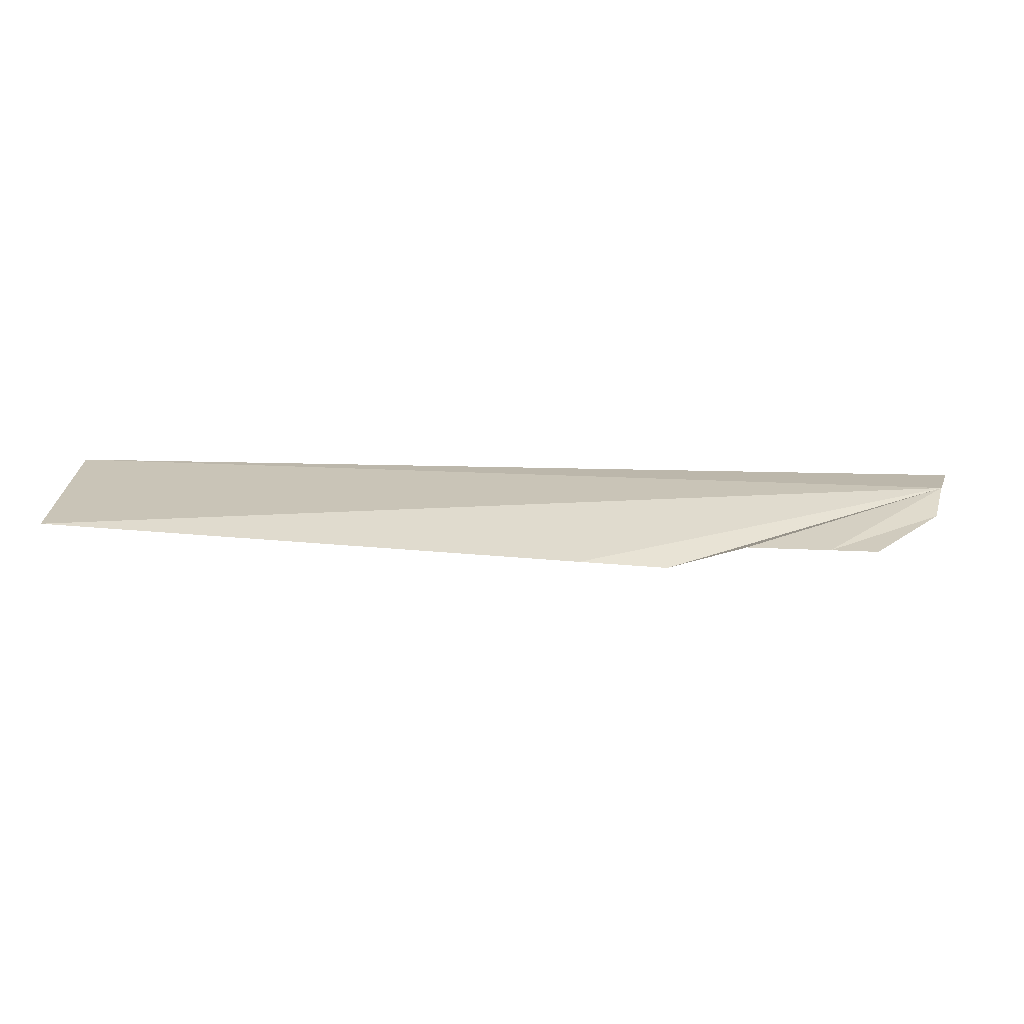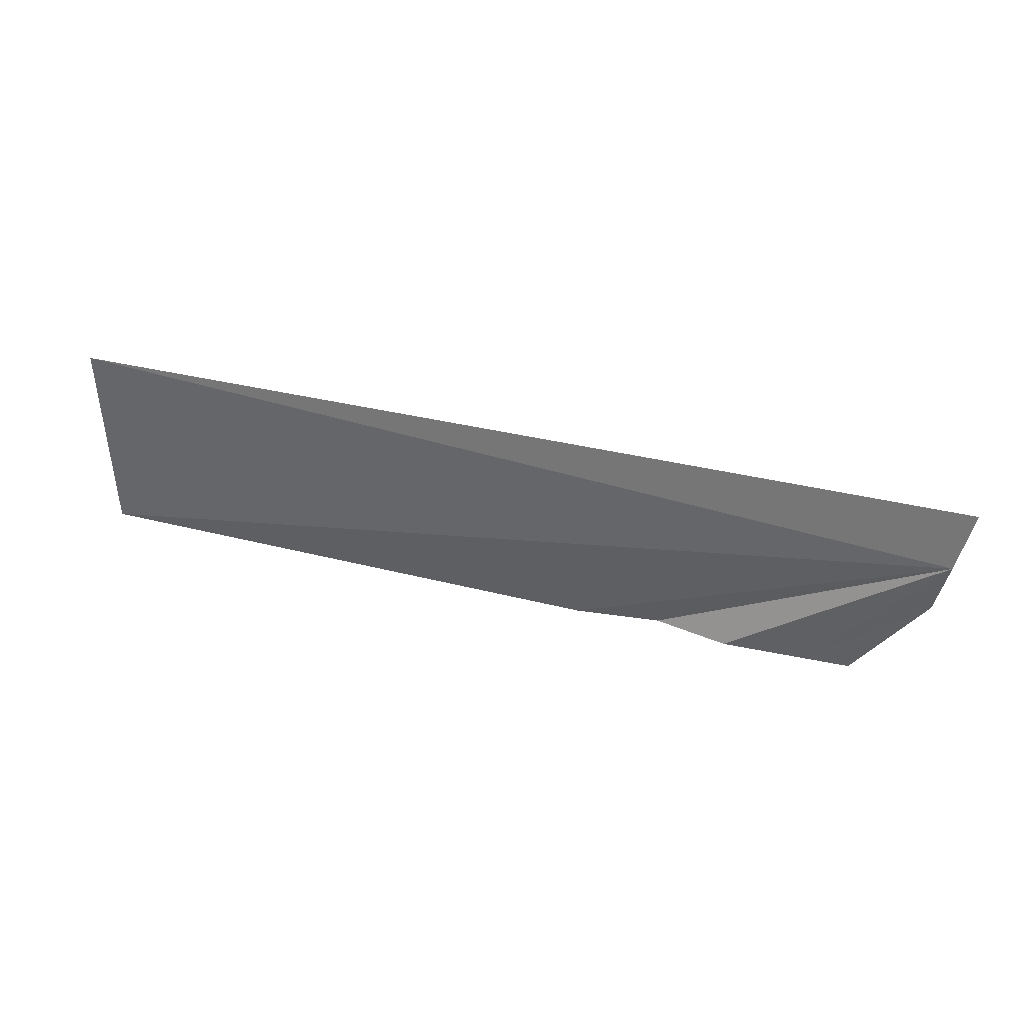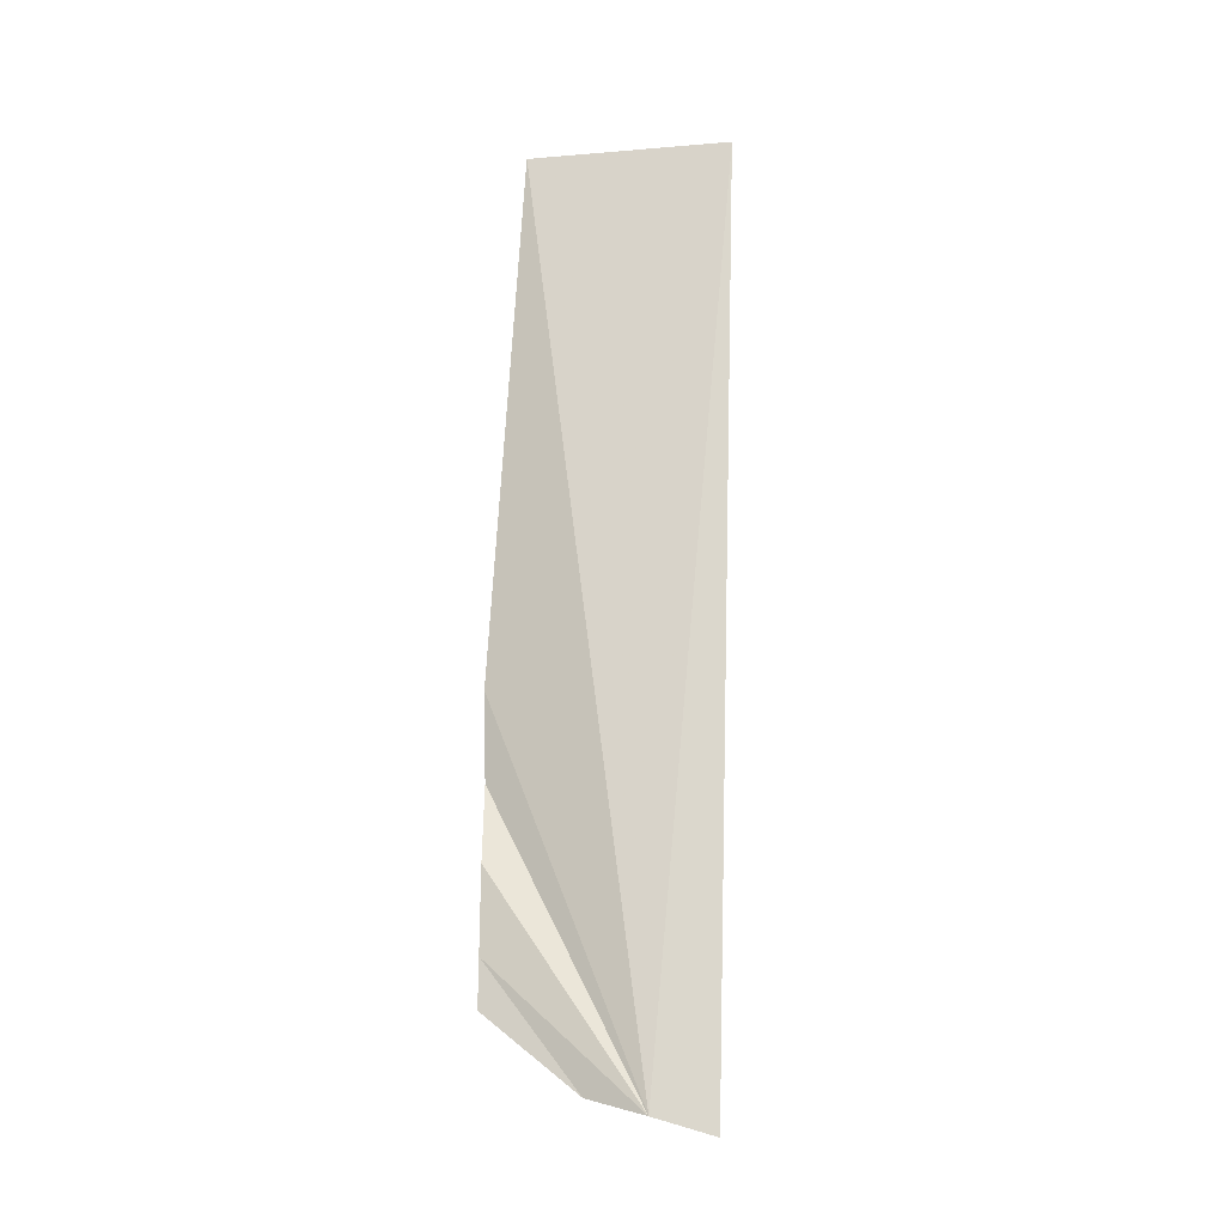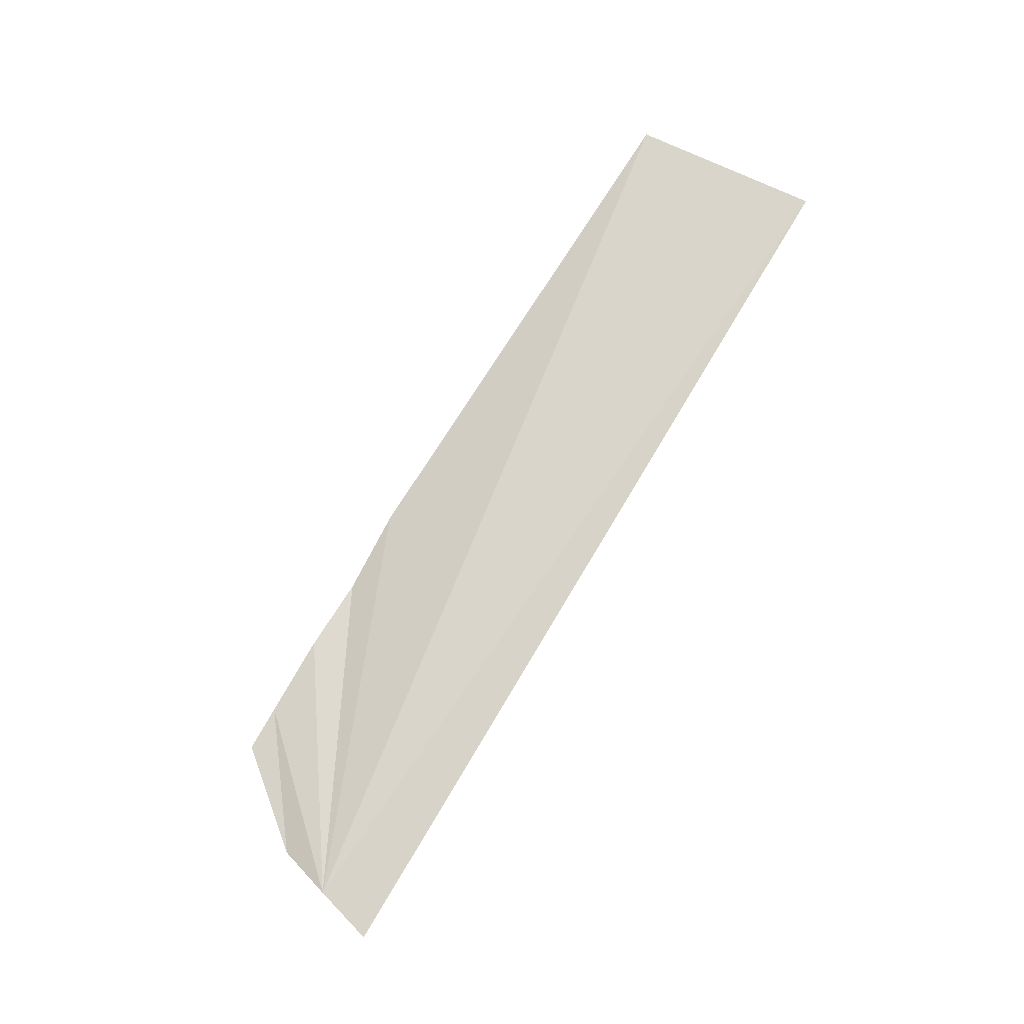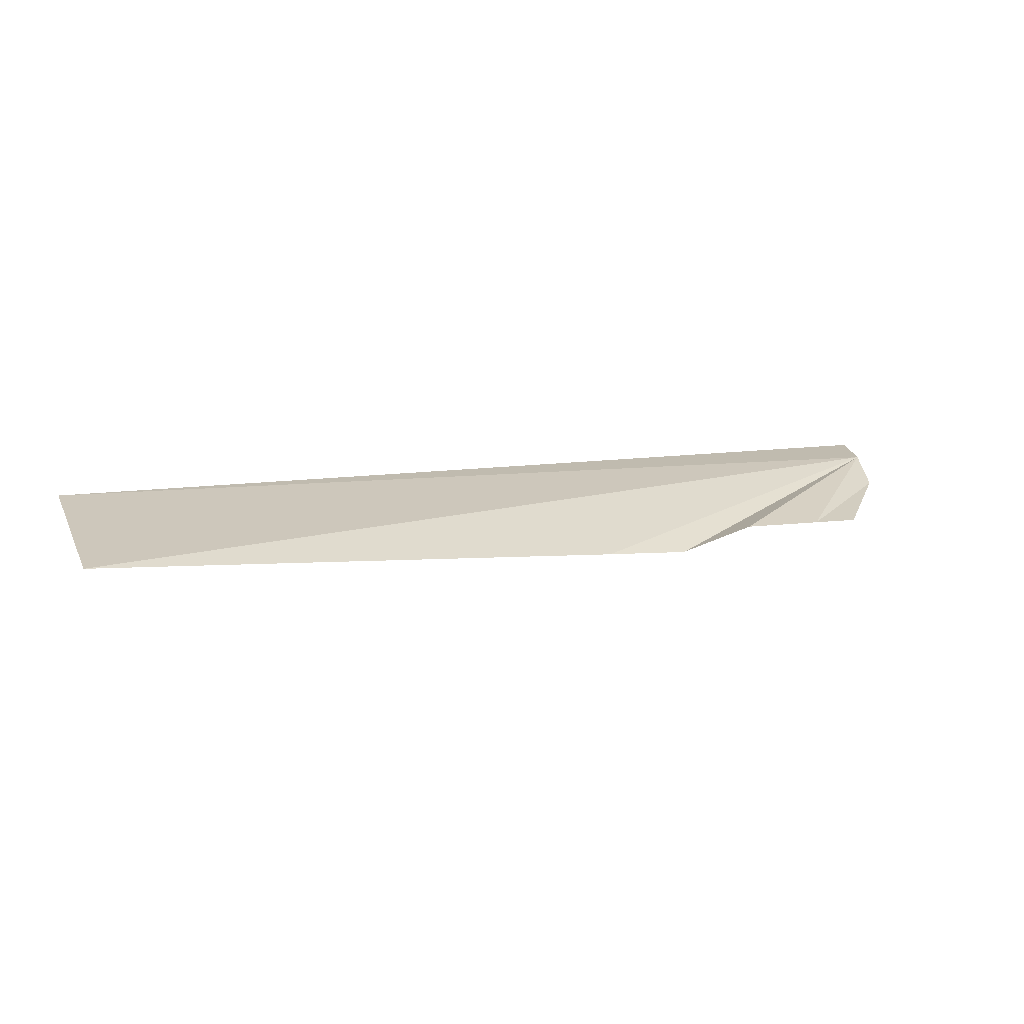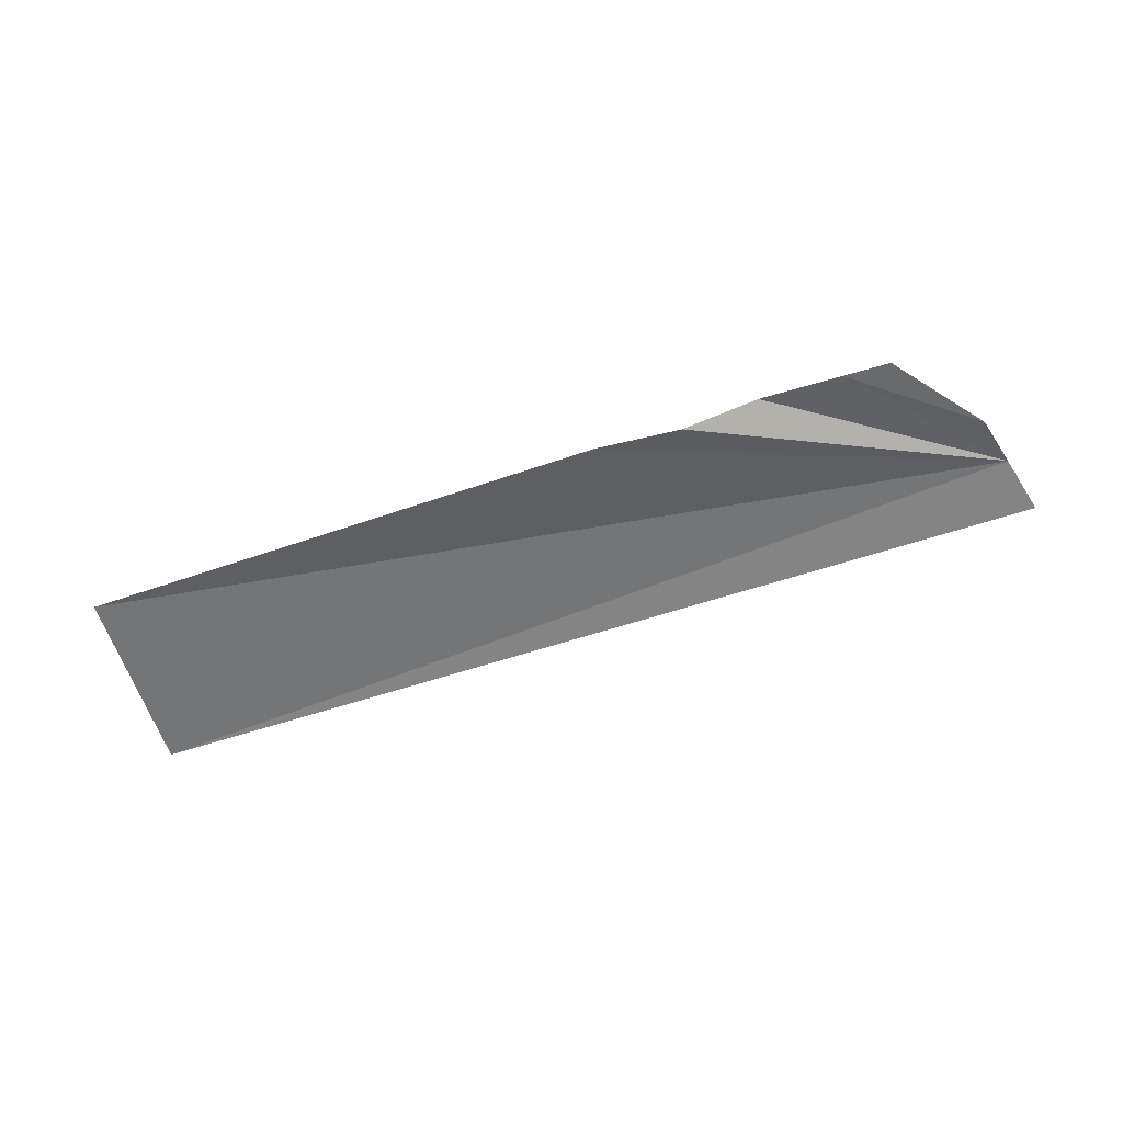
<metadata>
{"format":"obj","ext":"obj","renderer":"f3d","projection":"perspective","resolution":1024,"background":"white","views":[{"elev":-78.2,"azim":179.6,"up":"+Z"},{"elev":26.4,"azim":-160.5,"up":"+Z"},{"elev":72.3,"azim":-90.6,"up":"+Y"},{"elev":76.2,"azim":-61.3,"up":"+Y"},{"elev":13.5,"azim":159.4,"up":"+Y"},{"elev":-64.0,"azim":-164.1,"up":"+Y"}]}
</metadata>
<code>
v  97.39 -93.75 129.1
v  241.4 -93.12 134.7
v  100.2 -94.17 120.1
v  241.4 -97.57 104
v  159.3 -101.6 97.99
v  146 -102.5 98.16
v  134.2 -99.17 97.94
v  121.7 -99.45 97.71
v  102.8 -97.02 111.6
v  114.5 -99.62 97.57
f 8 10 9
f 3 8 9
f 7 8 3
f 6 7 3
f 5 6 3
f 4 5 3
f 2 4 3
f 1 2 3

</code>
